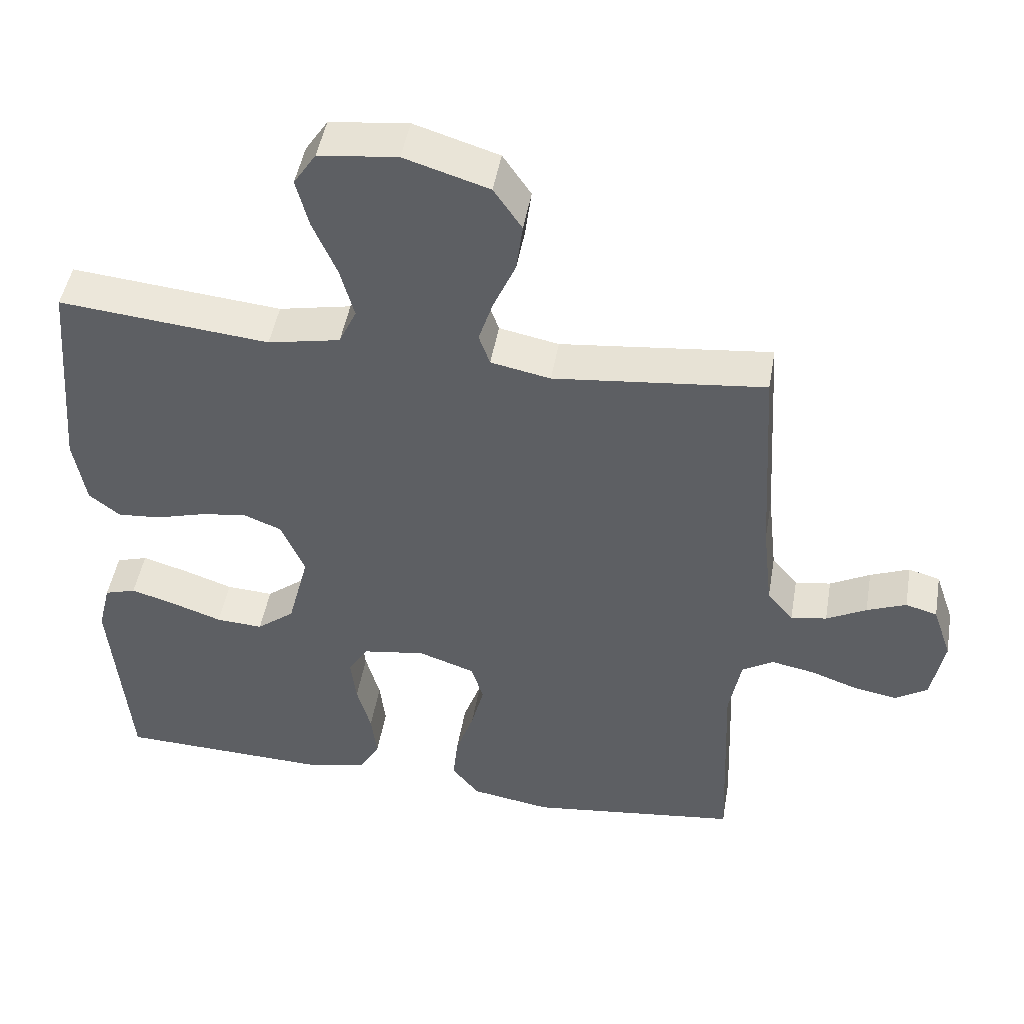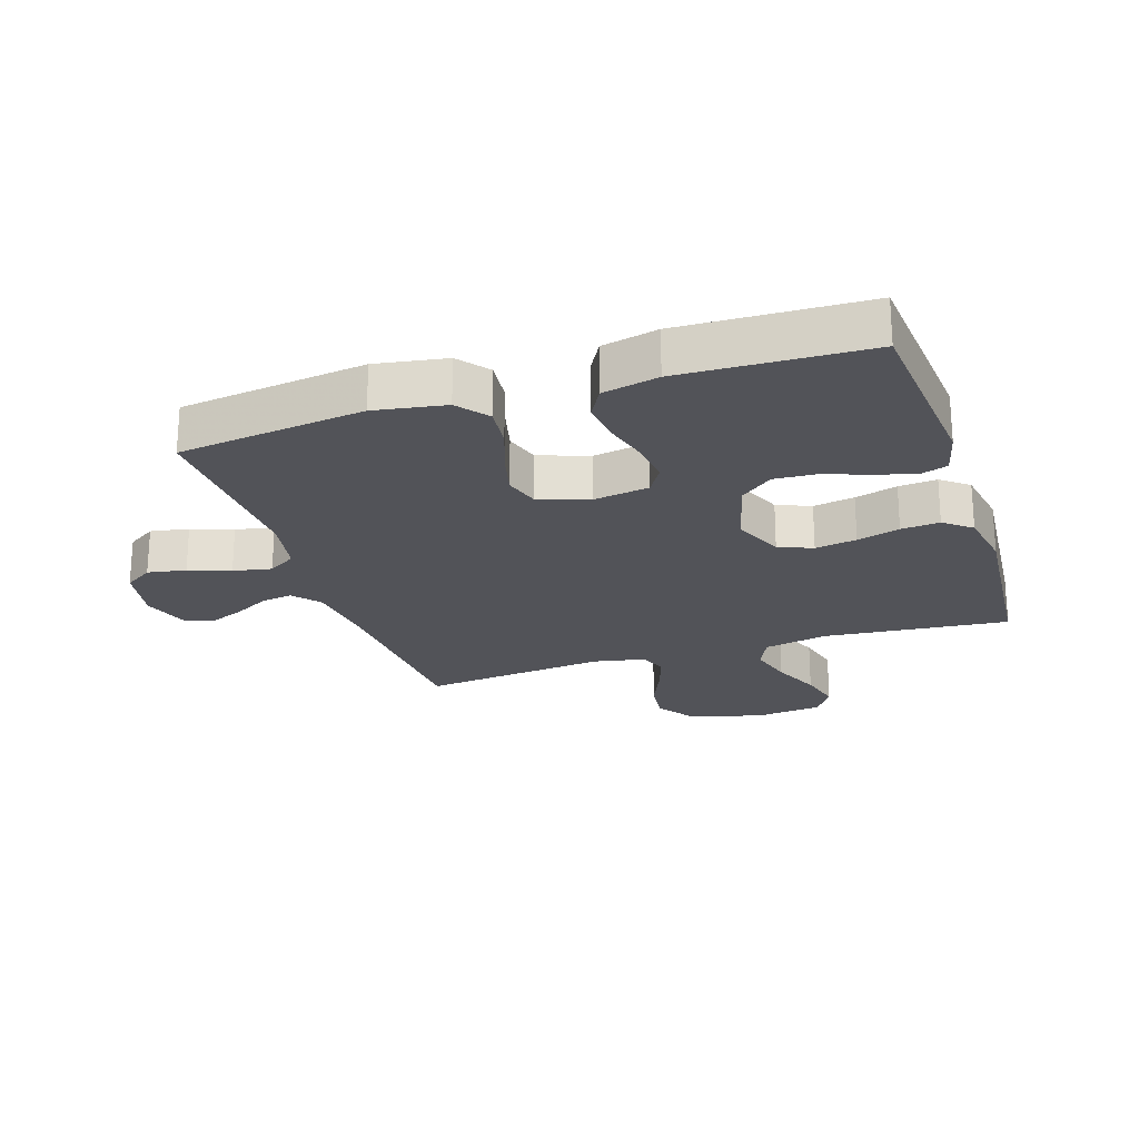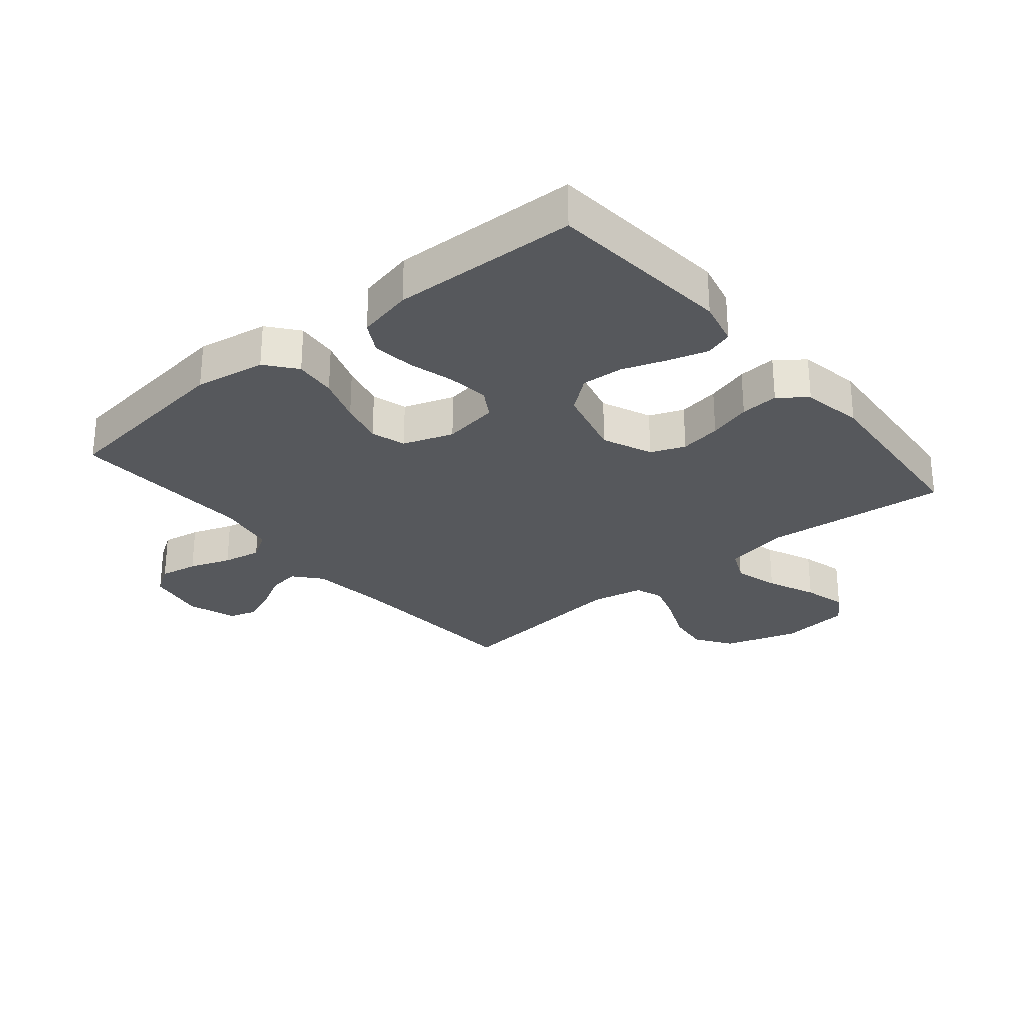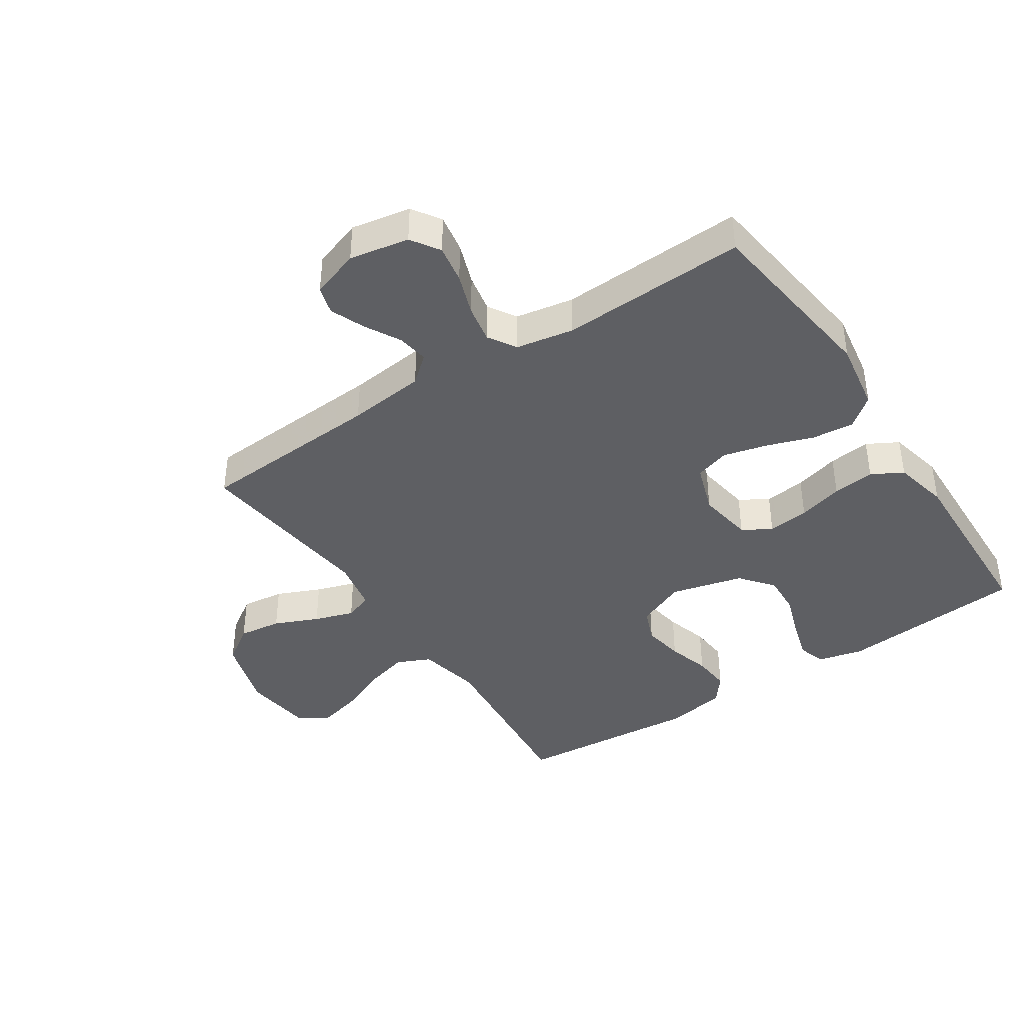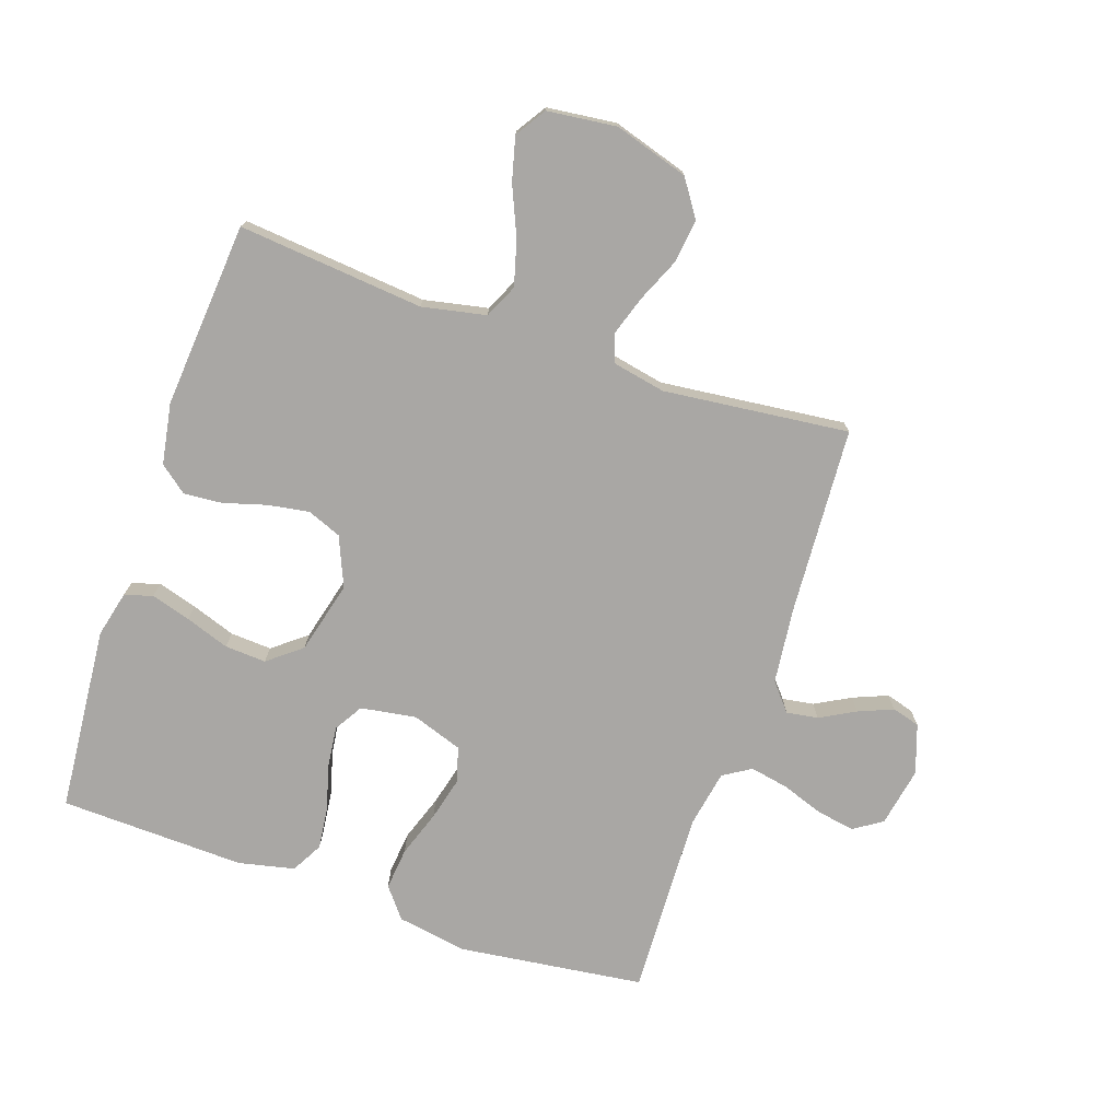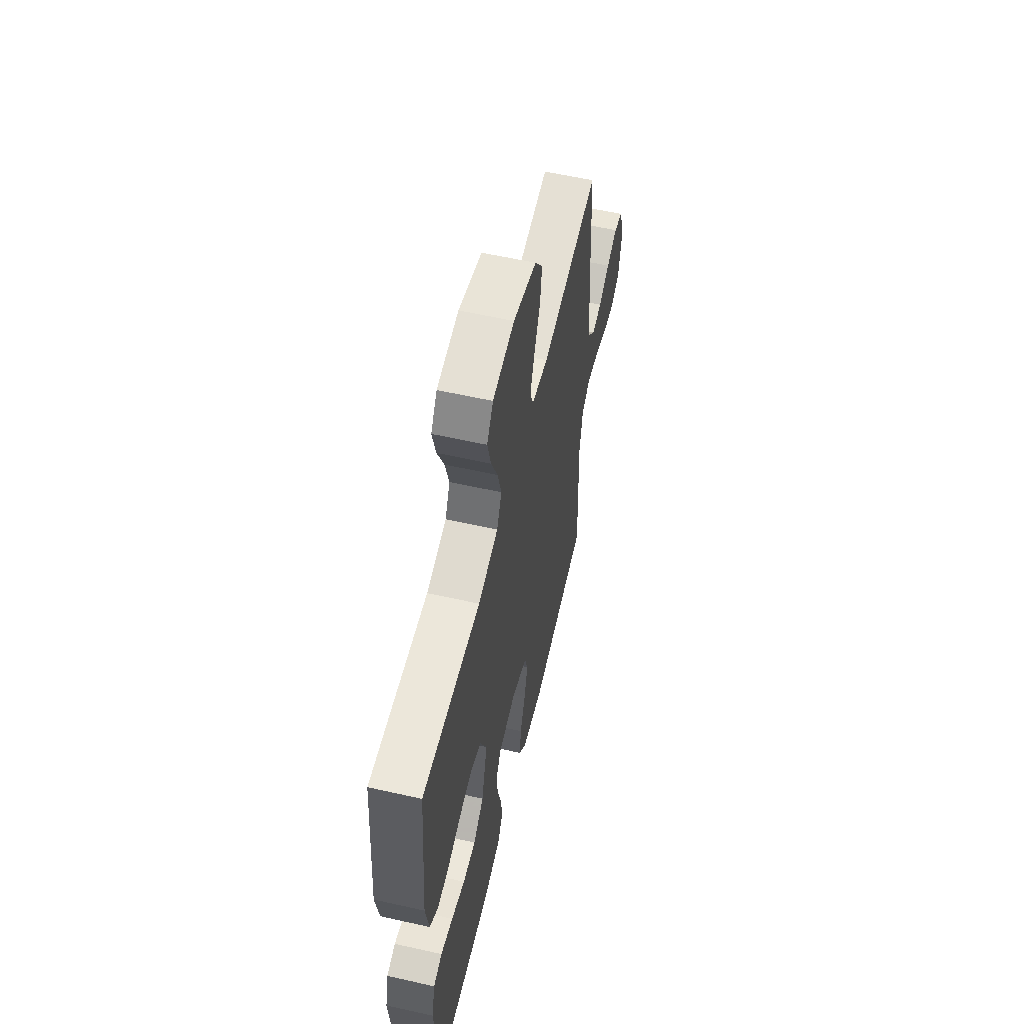
<metadata>
{"format":"obj","ext":"obj","renderer":"f3d","projection":"perspective","resolution":1024,"background":"white","views":[{"elev":47.4,"azim":9.8,"up":"+Z"},{"elev":-22.7,"azim":-161.9,"up":"+Y"},{"elev":-28.0,"azim":-140.2,"up":"+Y"},{"elev":-40.6,"azim":123.6,"up":"+Y"},{"elev":-74.7,"azim":-18.8,"up":"+Y"},{"elev":58.6,"azim":-76.9,"up":"+Z"}]}
</metadata>
<code>
v 0.5 0.07 0.5
v 0.518 0.07 0.2
v 0.532 0.07 0.074
v 0.569 0.07 0.03
v 0.62 0.07 0.038
v 0.677 0.07 0.069
v 0.733 0.07 0.092
v 0.778 0.07 0.079
v 0.805 0.07 0
v 0.787 0.07 -0.096
v 0.741 0.07 -0.126
v 0.679 0.07 -0.115
v 0.612 0.07 -0.091
v 0.55 0.07 -0.079
v 0.505 0.07 -0.107
v 0.488 0.07 -0.2
v 0.5 0.07 -0.5
v 0.2 0.07 -0.538
v 0.086 0.07 -0.519
v 0.047 0.07 -0.47
v 0.054 0.07 -0.402
v 0.08 0.07 -0.327
v 0.098 0.07 -0.256
v 0.081 0.07 -0.2
v 0 0.07 -0.172
v -0.09 0.07 -0.186
v -0.118 0.07 -0.232
v -0.11 0.07 -0.299
v -0.09 0.07 -0.372
v -0.082 0.07 -0.44
v -0.11 0.07 -0.49
v -0.2 0.07 -0.51
v -0.5 0.07 -0.5
v -0.526 0.07 -0.2
v -0.508 0.07 -0.126
v -0.463 0.07 -0.112
v -0.399 0.07 -0.131
v -0.328 0.07 -0.156
v -0.261 0.07 -0.16
v -0.207 0.07 -0.117
v -0.177 0.07 0
v -0.211 0.07 0.08
v -0.266 0.07 0.102
v -0.333 0.07 0.091
v -0.402 0.07 0.071
v -0.464 0.07 0.066
v -0.508 0.07 0.101
v -0.525 0.07 0.2
v -0.5 0.07 0.5
v -0.2 0.07 0.471
v -0.097 0.07 0.492
v -0.072 0.07 0.546
v -0.092 0.07 0.619
v -0.126 0.07 0.698
v -0.144 0.07 0.768
v -0.112 0.07 0.817
v 0 0.07 0.83
v 0.12 0.07 0.793
v 0.16 0.07 0.734
v 0.151 0.07 0.664
v 0.12 0.07 0.593
v 0.099 0.07 0.529
v 0.115 0.07 0.484
v 0.2 0.07 0.467
v 0.5 0 0.5
v 0.518 0 0.2
v 0.532 0 0.074
v 0.569 0 0.03
v 0.62 0 0.038
v 0.677 0 0.069
v 0.733 0 0.092
v 0.778 0 0.079
v 0.805 0 0
v 0.787 0 -0.096
v 0.741 0 -0.126
v 0.679 0 -0.115
v 0.612 0 -0.091
v 0.55 0 -0.079
v 0.505 0 -0.107
v 0.488 0 -0.2
v 0.5 0 -0.5
v 0.2 0 -0.538
v 0.086 0 -0.519
v 0.047 0 -0.47
v 0.054 0 -0.402
v 0.08 0 -0.327
v 0.098 0 -0.256
v 0.081 0 -0.2
v 0 0 -0.172
v -0.09 0 -0.186
v -0.118 0 -0.232
v -0.11 0 -0.299
v -0.09 0 -0.372
v -0.082 0 -0.44
v -0.11 0 -0.49
v -0.2 0 -0.51
v -0.5 0 -0.5
v -0.526 0 -0.2
v -0.508 0 -0.126
v -0.463 0 -0.112
v -0.399 0 -0.131
v -0.328 0 -0.156
v -0.261 0 -0.16
v -0.207 0 -0.117
v -0.177 0 0
v -0.211 0 0.08
v -0.266 0 0.102
v -0.333 0 0.091
v -0.402 0 0.071
v -0.464 0 0.066
v -0.508 0 0.101
v -0.525 0 0.2
v -0.5 0 0.5
v -0.2 0 0.471
v -0.097 0 0.492
v -0.072 0 0.546
v -0.092 0 0.619
v -0.126 0 0.698
v -0.144 0 0.768
v -0.112 0 0.817
v 0 0 0.83
v 0.12 0 0.793
v 0.16 0 0.734
v 0.151 0 0.664
v 0.12 0 0.593
v 0.099 0 0.529
v 0.115 0 0.484
v 0.2 0 0.467
f 58 59 60 61
f 58 61 62
f 57 58 62
f 56 57 62
f 53 54 55 56
f 52 53 56 62
f 51 52 62 63
f 47 48 49 50
f 44 45 46 47
f 43 44 47 50
f 42 43 50 51
f 35 36 37 38
f 33 34 35 38
f 33 38 39
f 32 33 39 40
f 28 29 30 31
f 27 28 31 32
f 19 20 21 22
f 19 22 23
f 16 17 18 19
f 15 16 19 23
f 14 15 23 24
f 10 11 12 13
f 10 13 14
f 9 10 14
f 5 6 7 8
f 5 8 9 14
f 64 1 2
f 64 2 3
f 63 64 3 4
f 41 42 51 63
f 41 63 4
f 27 32 40 41
f 26 27 41
f 25 26 41 4
f 14 24 25
f 4 5 14 25
f 125 124 123 122
f 126 125 122
f 126 122 121
f 126 121 120
f 120 119 118 117
f 126 120 117 116
f 127 126 116 115
f 114 113 112 111
f 111 110 109 108
f 114 111 108 107
f 115 114 107 106
f 102 101 100 99
f 102 99 98 97
f 103 102 97
f 104 103 97 96
f 95 94 93 92
f 96 95 92 91
f 86 85 84 83
f 87 86 83
f 83 82 81 80
f 87 83 80 79
f 88 87 79 78
f 77 76 75 74
f 78 77 74
f 78 74 73
f 72 71 70 69
f 78 73 72 69
f 66 65 128
f 67 66 128
f 68 67 128 127
f 127 115 106 105
f 68 127 105
f 105 104 96 91
f 105 91 90
f 68 105 90 89
f 89 88 78
f 89 78 69 68
f 1 65 66 2
f 2 66 67 3
f 3 67 68 4
f 4 68 69 5
f 5 69 70 6
f 6 70 71 7
f 7 71 72 8
f 8 72 73 9
f 9 73 74 10
f 10 74 75 11
f 11 75 76 12
f 12 76 77 13
f 13 77 78 14
f 14 78 79 15
f 15 79 80 16
f 16 80 81 17
f 17 81 82 18
f 18 82 83 19
f 19 83 84 20
f 20 84 85 21
f 21 85 86 22
f 22 86 87 23
f 23 87 88 24
f 24 88 89 25
f 25 89 90 26
f 26 90 91 27
f 27 91 92 28
f 28 92 93 29
f 29 93 94 30
f 30 94 95 31
f 31 95 96 32
f 32 96 97 33
f 33 97 98 34
f 34 98 99 35
f 35 99 100 36
f 36 100 101 37
f 37 101 102 38
f 38 102 103 39
f 39 103 104 40
f 40 104 105 41
f 41 105 106 42
f 42 106 107 43
f 43 107 108 44
f 44 108 109 45
f 45 109 110 46
f 46 110 111 47
f 47 111 112 48
f 48 112 113 49
f 49 113 114 50
f 50 114 115 51
f 51 115 116 52
f 52 116 117 53
f 53 117 118 54
f 54 118 119 55
f 55 119 120 56
f 56 120 121 57
f 57 121 122 58
f 58 122 123 59
f 59 123 124 60
f 60 124 125 61
f 61 125 126 62
f 62 126 127 63
f 63 127 128 64
f 64 128 65 1

</code>
